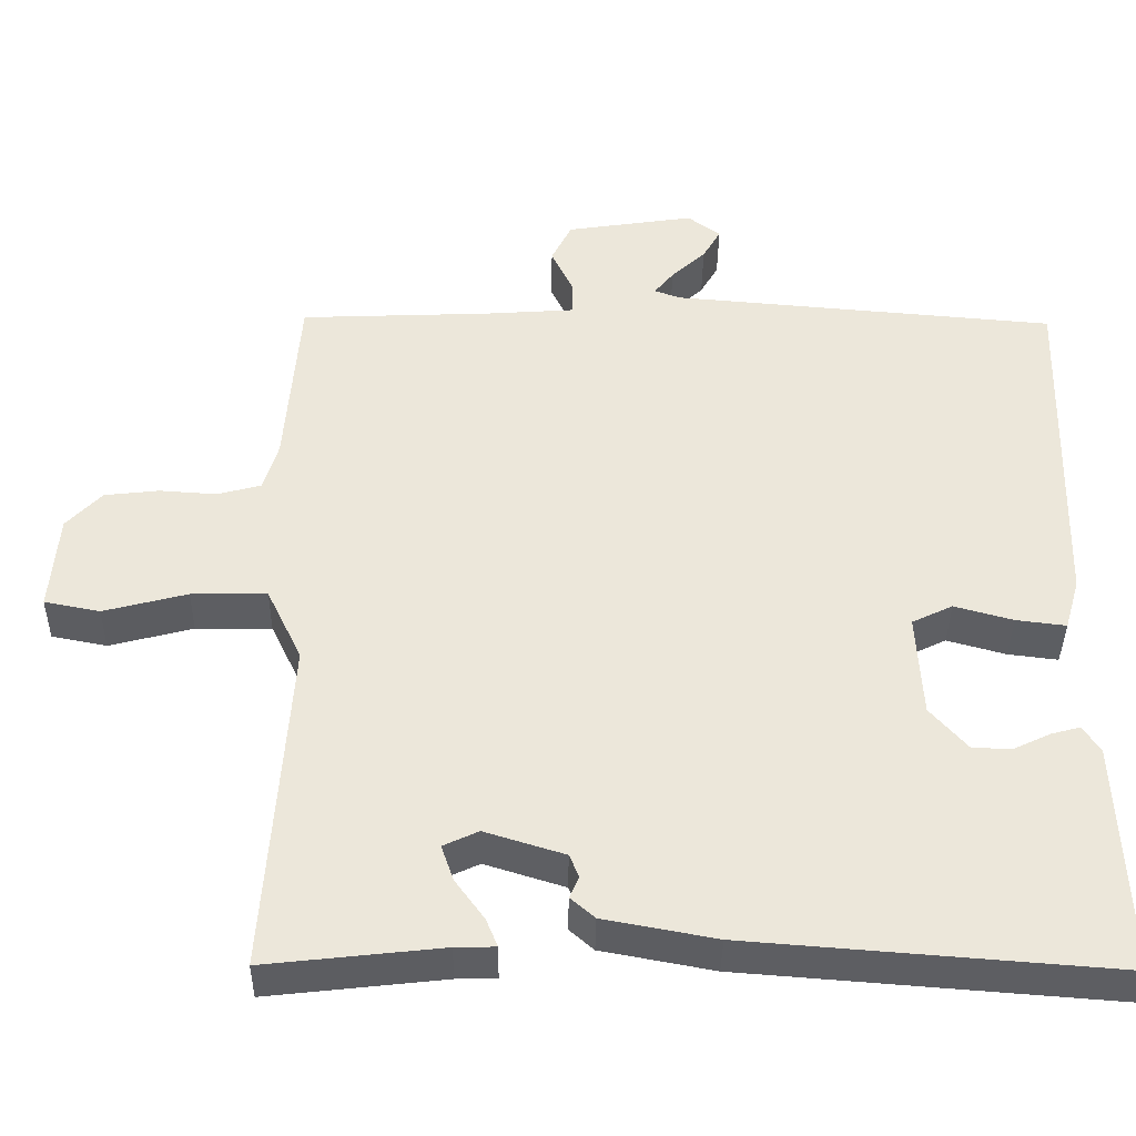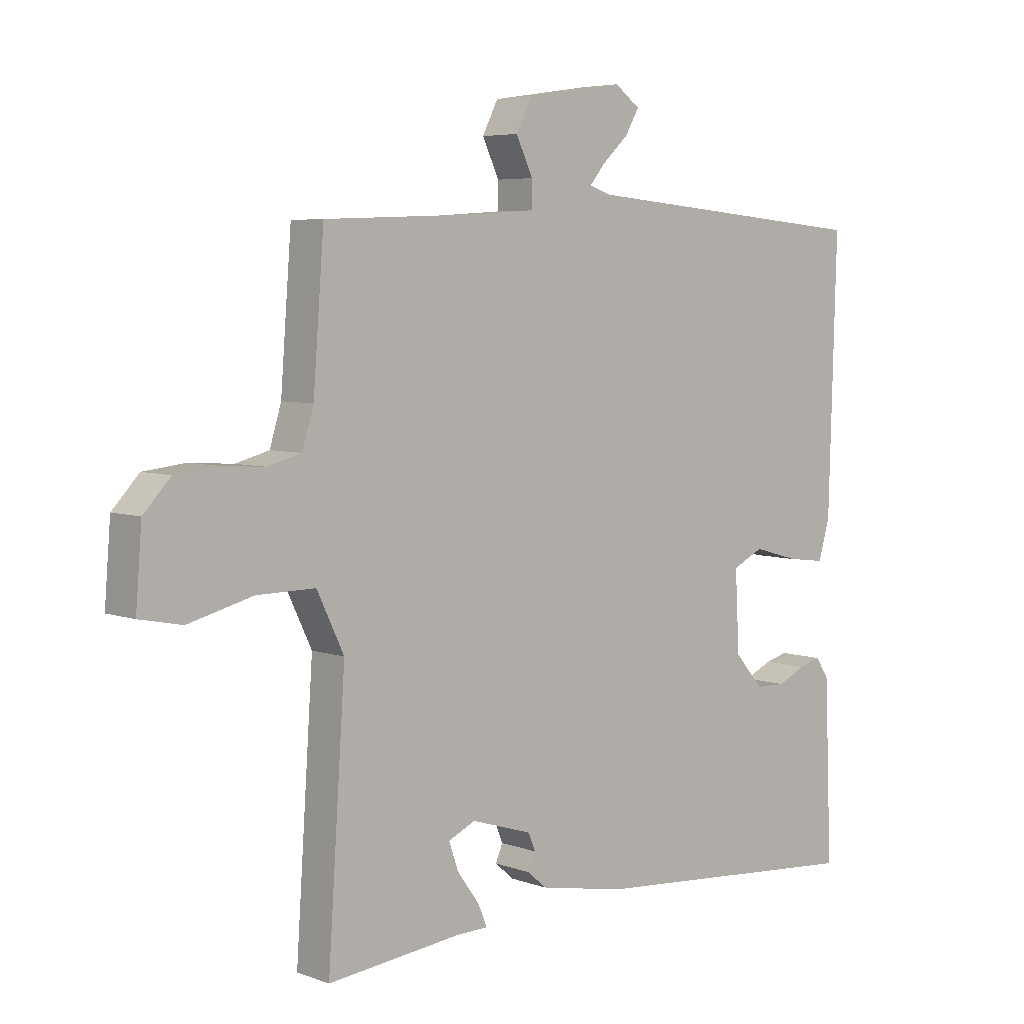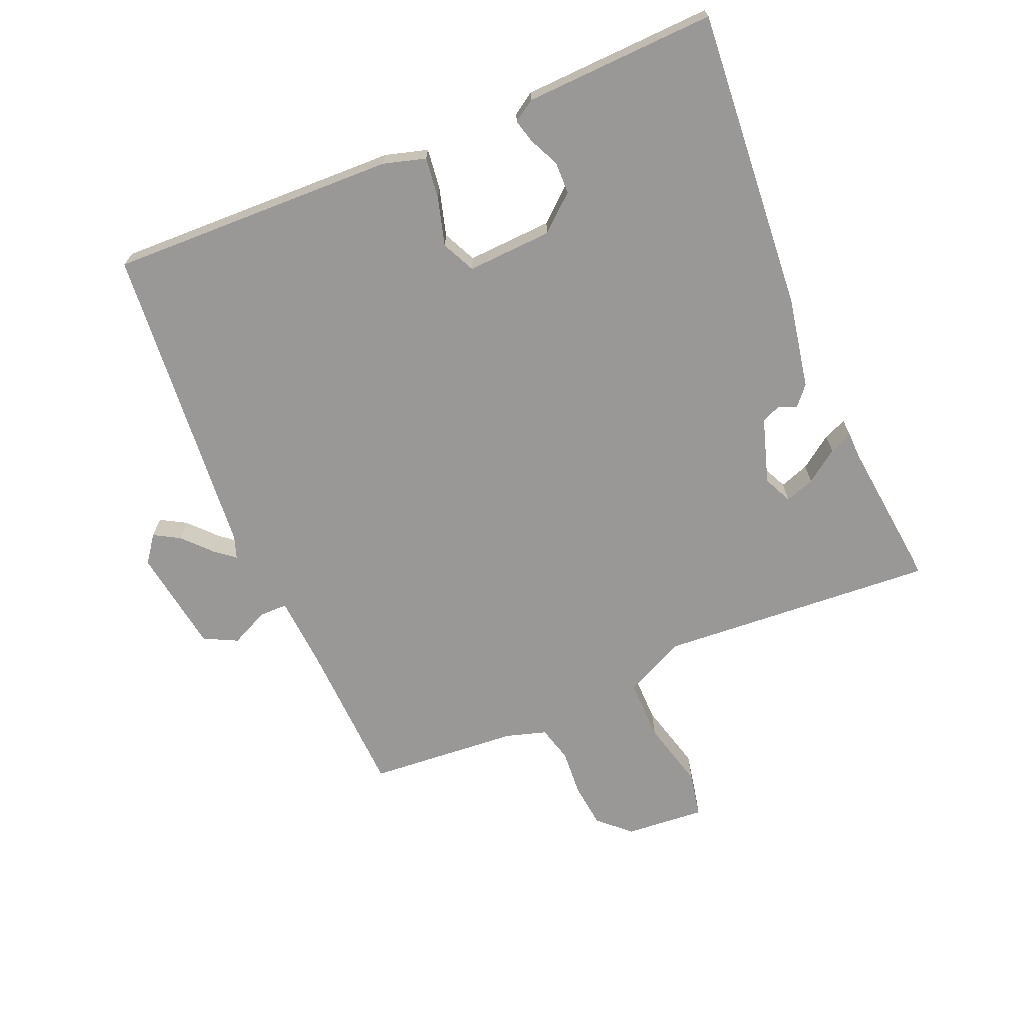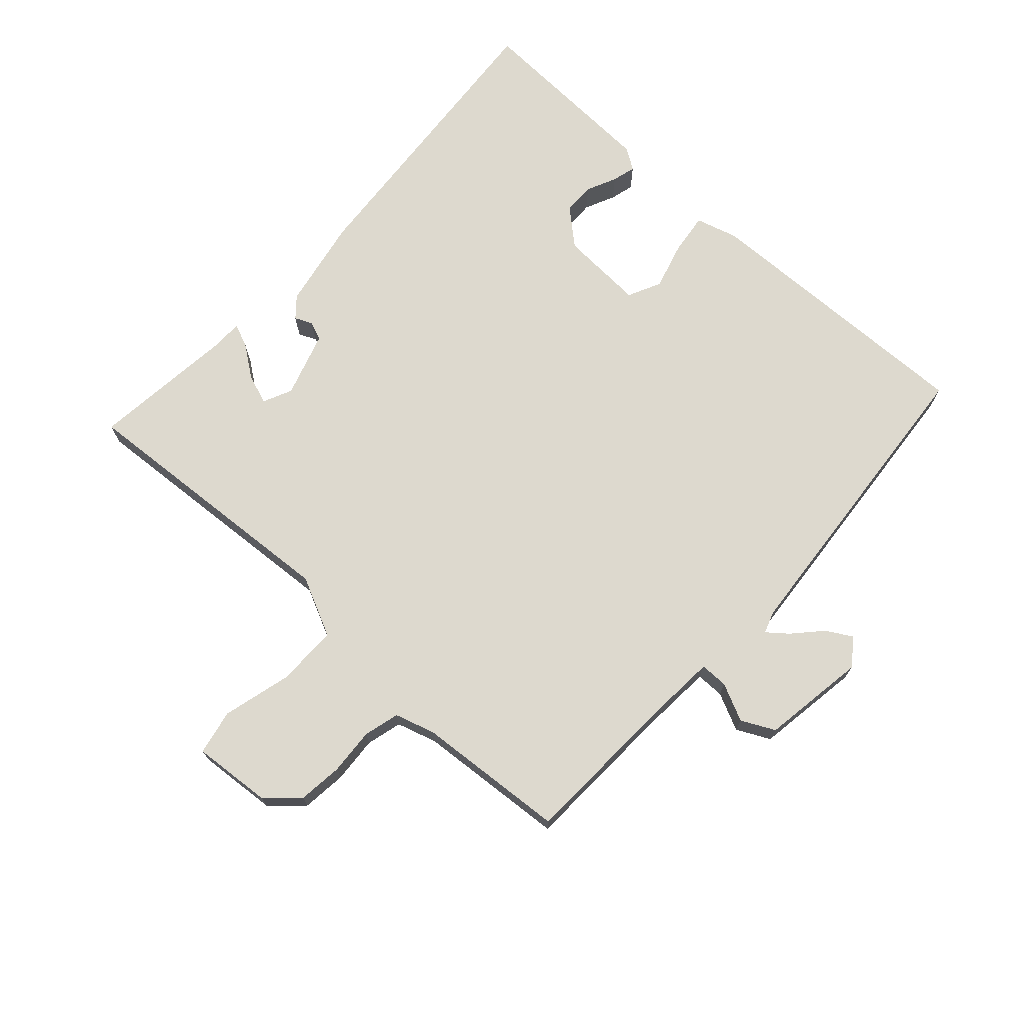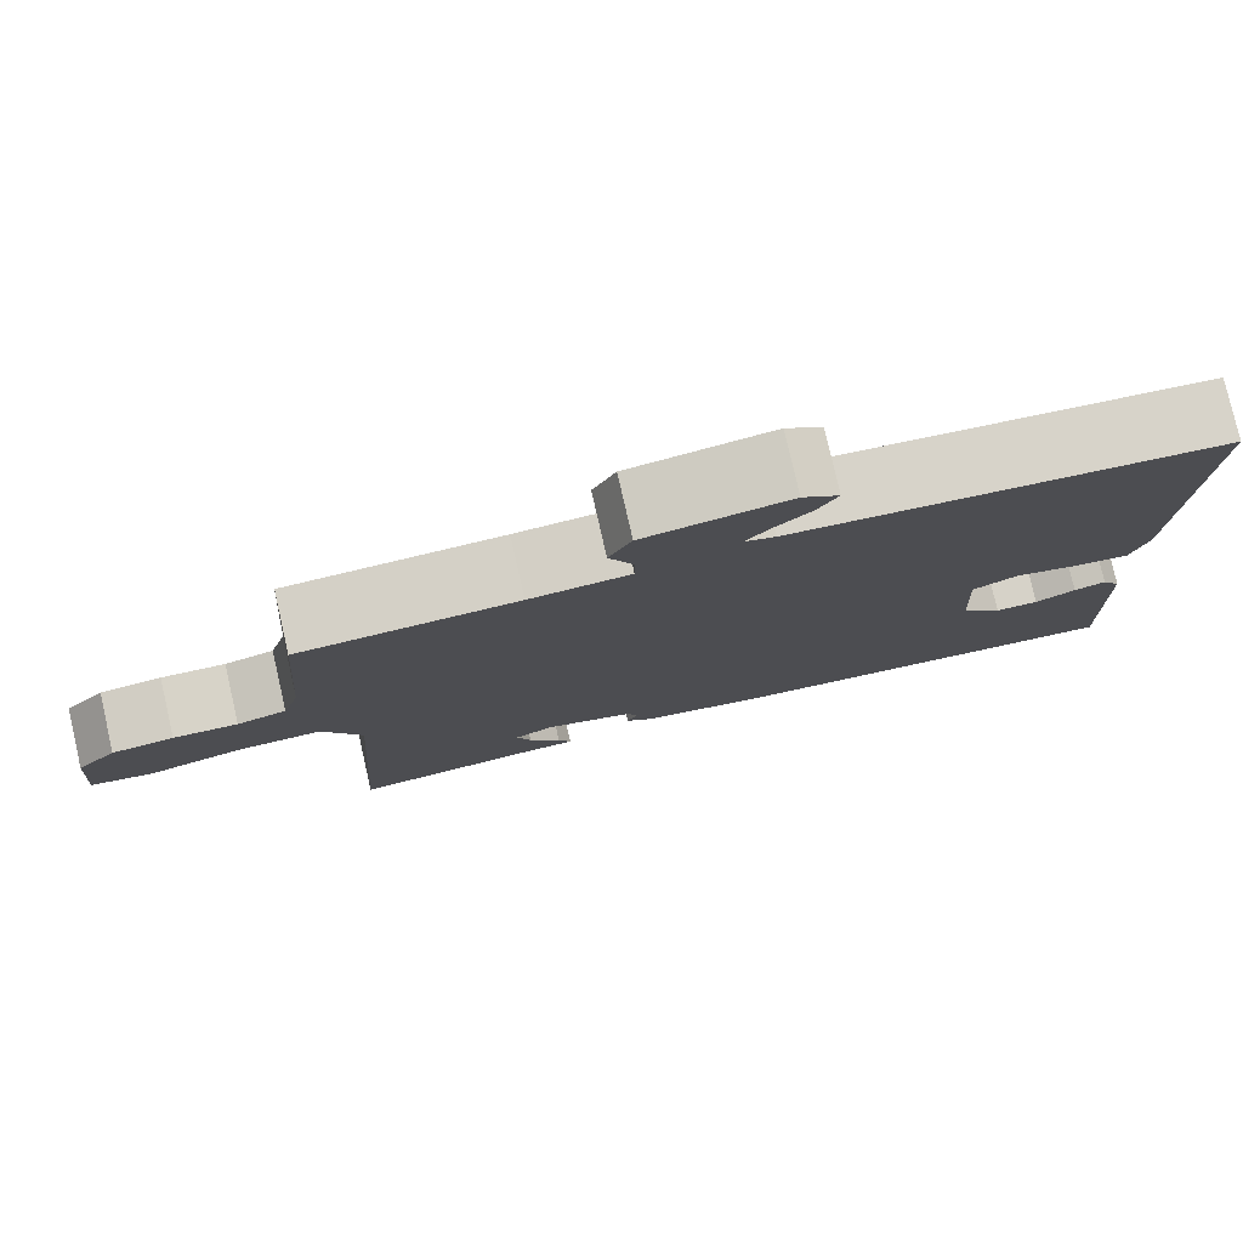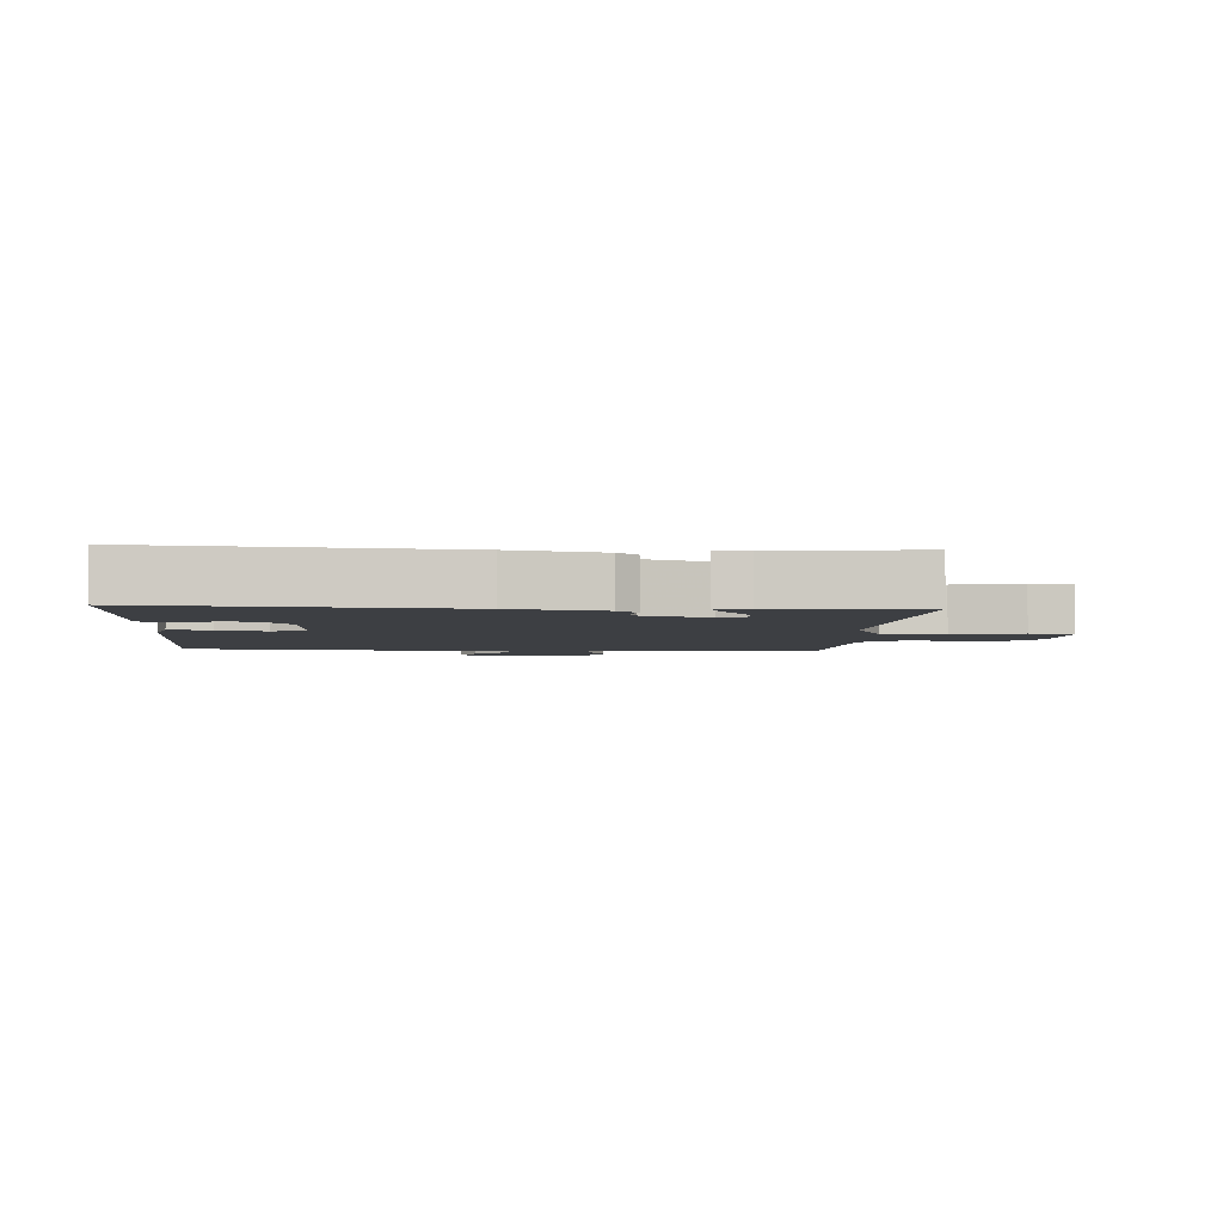
<metadata>
{"format":"obj","ext":"obj","renderer":"f3d","projection":"perspective","resolution":1024,"background":"white","views":[{"elev":-38.8,"azim":-0.7,"up":"+Z"},{"elev":5.4,"azim":-41.8,"up":"+Z"},{"elev":-68.7,"azim":112.9,"up":"+Y"},{"elev":71.7,"azim":-47.7,"up":"+Y"},{"elev":78.9,"azim":-12.9,"up":"+Z"},{"elev":-3.8,"azim":176.1,"up":"+Y"}]}
</metadata>
<code>
v -0.5 0.07 -0.5
v -0.471 0.07 -0.068
v -0.516 0.07 0.026
v -0.613 0.07 0.025
v -0.72 0.07 -0.003
v -0.791 0.07 0.011
v -0.781 0.07 0.136
v -0.736 0.07 0.184
v -0.666 0.07 0.192
v -0.593 0.07 0.187
v -0.537 0.07 0.202
v -0.518 0.07 0.265
v -0.5 0.07 0.5
v -0.254 0.07 0.51
v -0.14 0.07 0.518
v -0.14 0.07 0.562
v -0.168 0.07 0.621
v -0.142 0.07 0.673
v 0.022 0.07 0.698
v 0.064 0.07 0.667
v 0.041 0.07 0.627
v -0.003 0.07 0.586
v -0.028 0.07 0.555
v 0.007 0.07 0.543
v 0.5 0.07 0.5
v 0.487 0.07 0.052
v 0.468 0.07 -0.014
v 0.404 0.07 -0.006
v 0.329 0.07 0.015
v 0.277 0.07 -0.01
v 0.284 0.07 -0.143
v 0.332 0.07 -0.198
v 0.382 0.07 -0.199
v 0.429 0.07 -0.177
v 0.466 0.07 -0.167
v 0.488 0.07 -0.201
v 0.5 0.07 -0.5
v 0.029 0.07 -0.463
v -0.114 0.07 -0.436
v -0.145 0.07 -0.409
v -0.133 0.07 -0.381
v -0.145 0.07 -0.352
v -0.247 0.07 -0.32
v -0.292 0.07 -0.341
v -0.276 0.07 -0.387
v -0.239 0.07 -0.438
v -0.224 0.07 -0.474
v -0.275 0.07 -0.475
v -0.5 0 -0.5
v -0.471 0 -0.068
v -0.516 0 0.026
v -0.613 0 0.025
v -0.72 0 -0.003
v -0.791 0 0.011
v -0.781 0 0.136
v -0.736 0 0.184
v -0.666 0 0.192
v -0.593 0 0.187
v -0.537 0 0.202
v -0.518 0 0.265
v -0.5 0 0.5
v -0.254 0 0.51
v -0.14 0 0.518
v -0.14 0 0.562
v -0.168 0 0.621
v -0.142 0 0.673
v 0.022 0 0.698
v 0.064 0 0.667
v 0.041 0 0.627
v -0.003 0 0.586
v -0.028 0 0.555
v 0.007 0 0.543
v 0.5 0 0.5
v 0.487 0 0.052
v 0.468 0 -0.014
v 0.404 0 -0.006
v 0.329 0 0.015
v 0.277 0 -0.01
v 0.284 0 -0.143
v 0.332 0 -0.198
v 0.382 0 -0.199
v 0.429 0 -0.177
v 0.466 0 -0.167
v 0.488 0 -0.201
v 0.5 0 -0.5
v 0.029 0 -0.463
v -0.114 0 -0.436
v -0.145 0 -0.409
v -0.133 0 -0.381
v -0.145 0 -0.352
v -0.247 0 -0.32
v -0.292 0 -0.341
v -0.276 0 -0.387
v -0.239 0 -0.438
v -0.224 0 -0.474
v -0.275 0 -0.475
f 45 46 47 48
f 48 1 2
f 45 48 2
f 44 45 2
f 43 44 2 3
f 42 43 3
f 39 40 41
f 38 39 41
f 37 38 41
f 36 37 41
f 36 41 42
f 33 34 35 36
f 33 36 42
f 32 33 42
f 31 32 42 3
f 27 28 29
f 26 27 29
f 25 26 29
f 24 25 29
f 23 24 29 30
f 20 21 22
f 19 20 22
f 18 19 22
f 17 18 22
f 16 17 22
f 15 16 22 23
f 12 13 14
f 11 12 14 15
f 8 9 10
f 7 8 10
f 6 7 10
f 5 6 10
f 4 5 10
f 3 4 10 11
f 23 30 31
f 15 23 31
f 11 15 31
f 3 11 31
f 96 95 94 93
f 50 49 96
f 50 96 93
f 50 93 92
f 51 50 92 91
f 51 91 90
f 89 88 87
f 89 87 86
f 89 86 85
f 89 85 84
f 90 89 84
f 84 83 82 81
f 90 84 81
f 90 81 80
f 51 90 80 79
f 77 76 75
f 77 75 74
f 77 74 73
f 77 73 72
f 78 77 72 71
f 70 69 68
f 70 68 67
f 70 67 66
f 70 66 65
f 70 65 64
f 71 70 64 63
f 62 61 60
f 63 62 60 59
f 58 57 56
f 58 56 55
f 58 55 54
f 58 54 53
f 58 53 52
f 59 58 52 51
f 79 78 71
f 79 71 63
f 79 63 59
f 79 59 51
f 1 49 50 2
f 2 50 51 3
f 3 51 52 4
f 4 52 53 5
f 5 53 54 6
f 6 54 55 7
f 7 55 56 8
f 8 56 57 9
f 9 57 58 10
f 10 58 59 11
f 11 59 60 12
f 12 60 61 13
f 13 61 62 14
f 14 62 63 15
f 15 63 64 16
f 16 64 65 17
f 17 65 66 18
f 18 66 67 19
f 19 67 68 20
f 20 68 69 21
f 21 69 70 22
f 22 70 71 23
f 23 71 72 24
f 24 72 73 25
f 25 73 74 26
f 26 74 75 27
f 27 75 76 28
f 28 76 77 29
f 29 77 78 30
f 30 78 79 31
f 31 79 80 32
f 32 80 81 33
f 33 81 82 34
f 34 82 83 35
f 35 83 84 36
f 36 84 85 37
f 37 85 86 38
f 38 86 87 39
f 39 87 88 40
f 40 88 89 41
f 41 89 90 42
f 42 90 91 43
f 43 91 92 44
f 44 92 93 45
f 45 93 94 46
f 46 94 95 47
f 47 95 96 48
f 48 96 49 1

</code>
